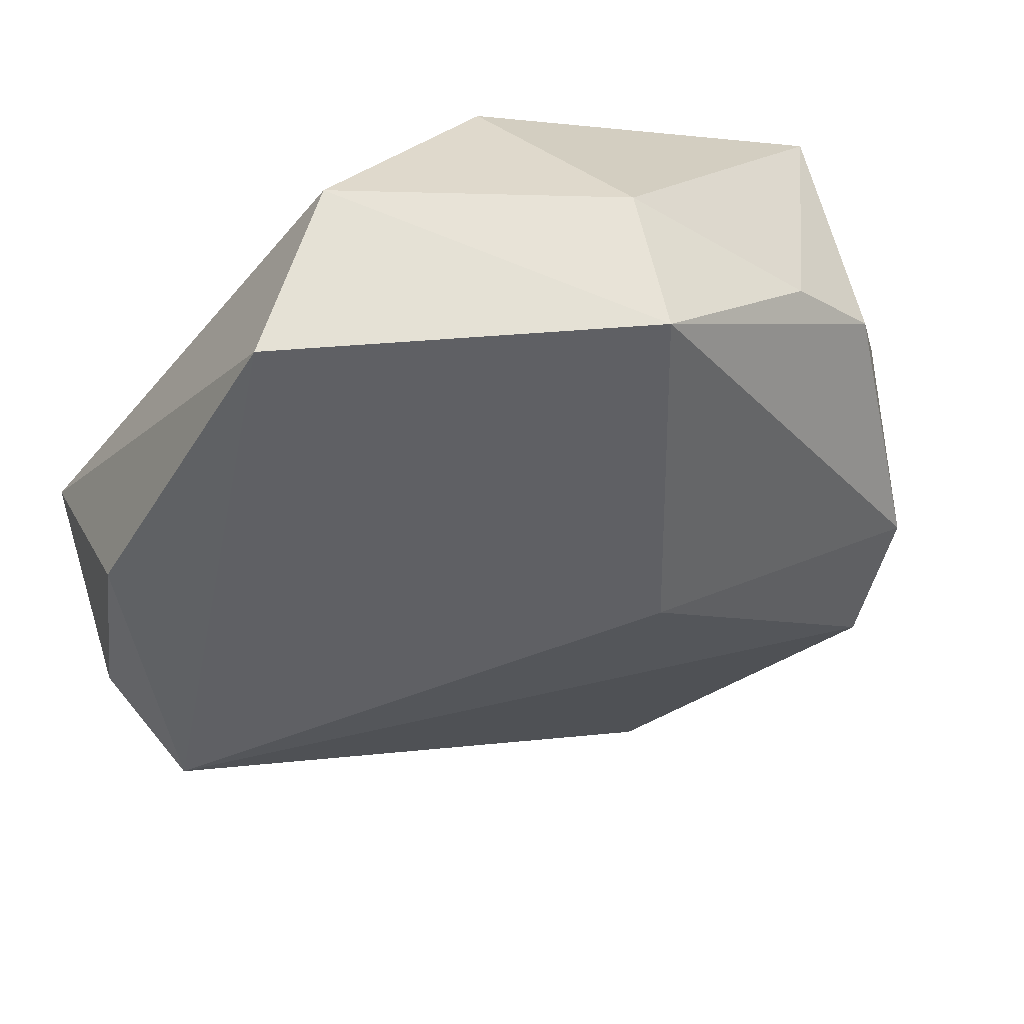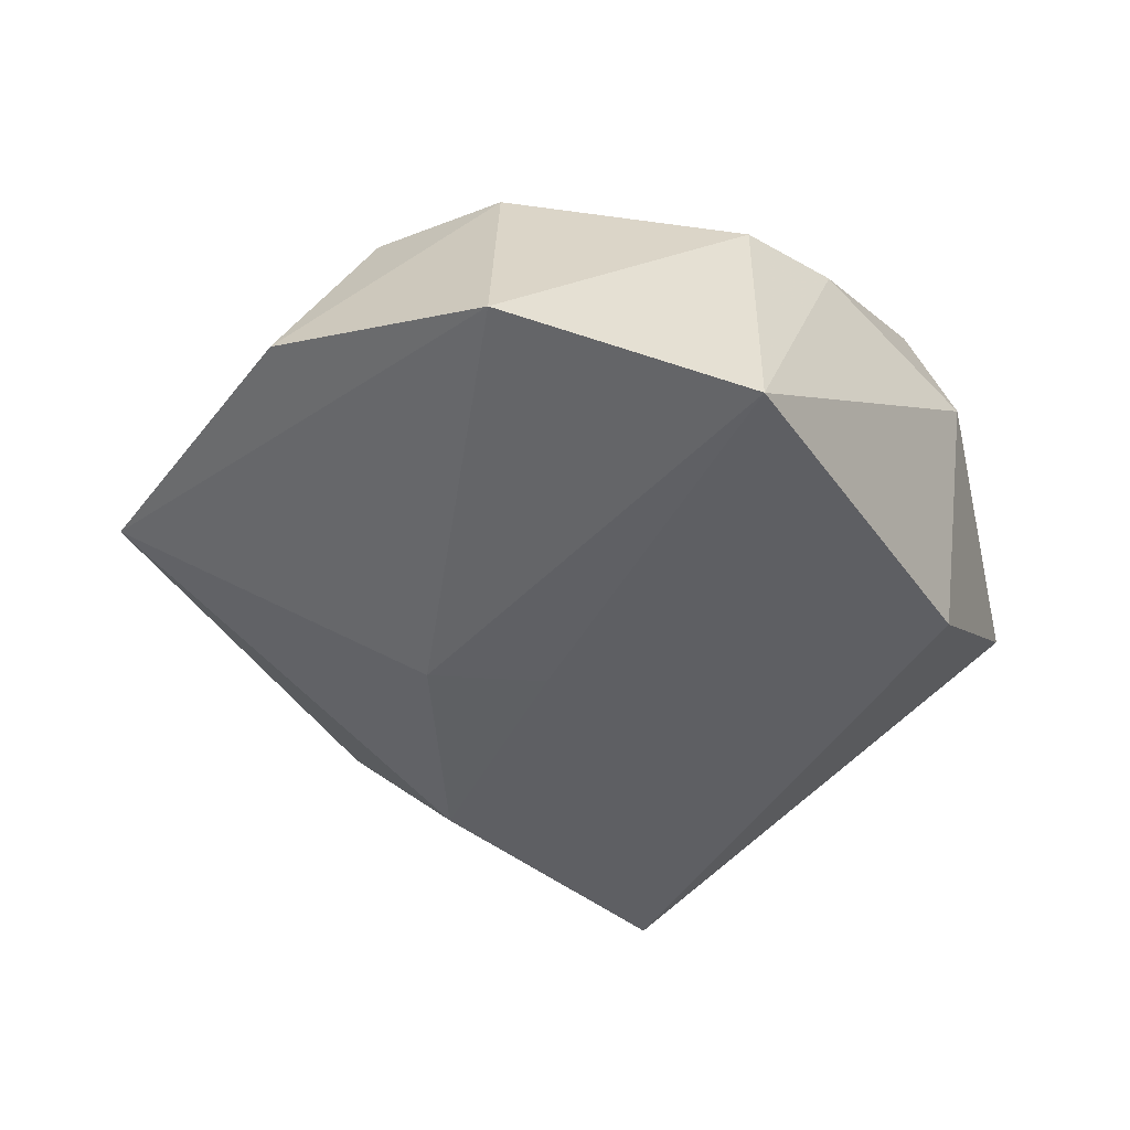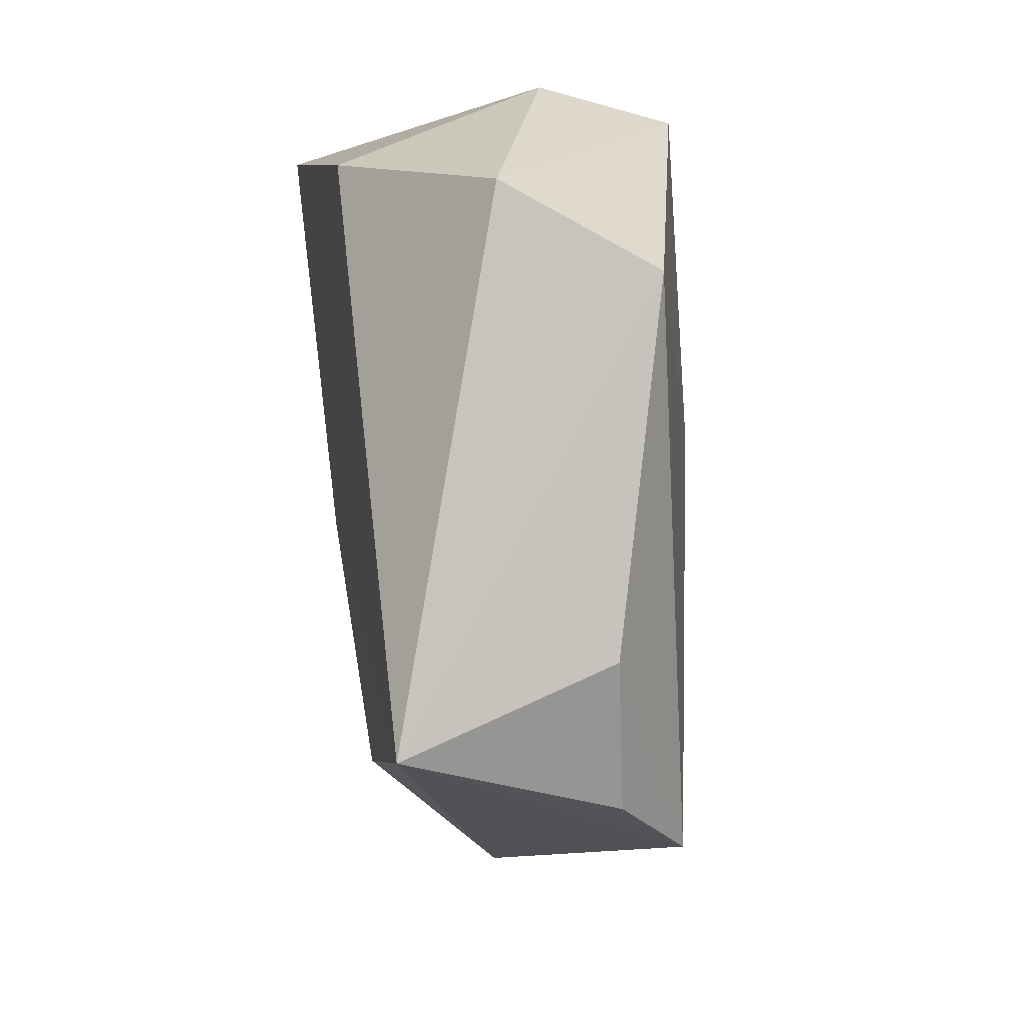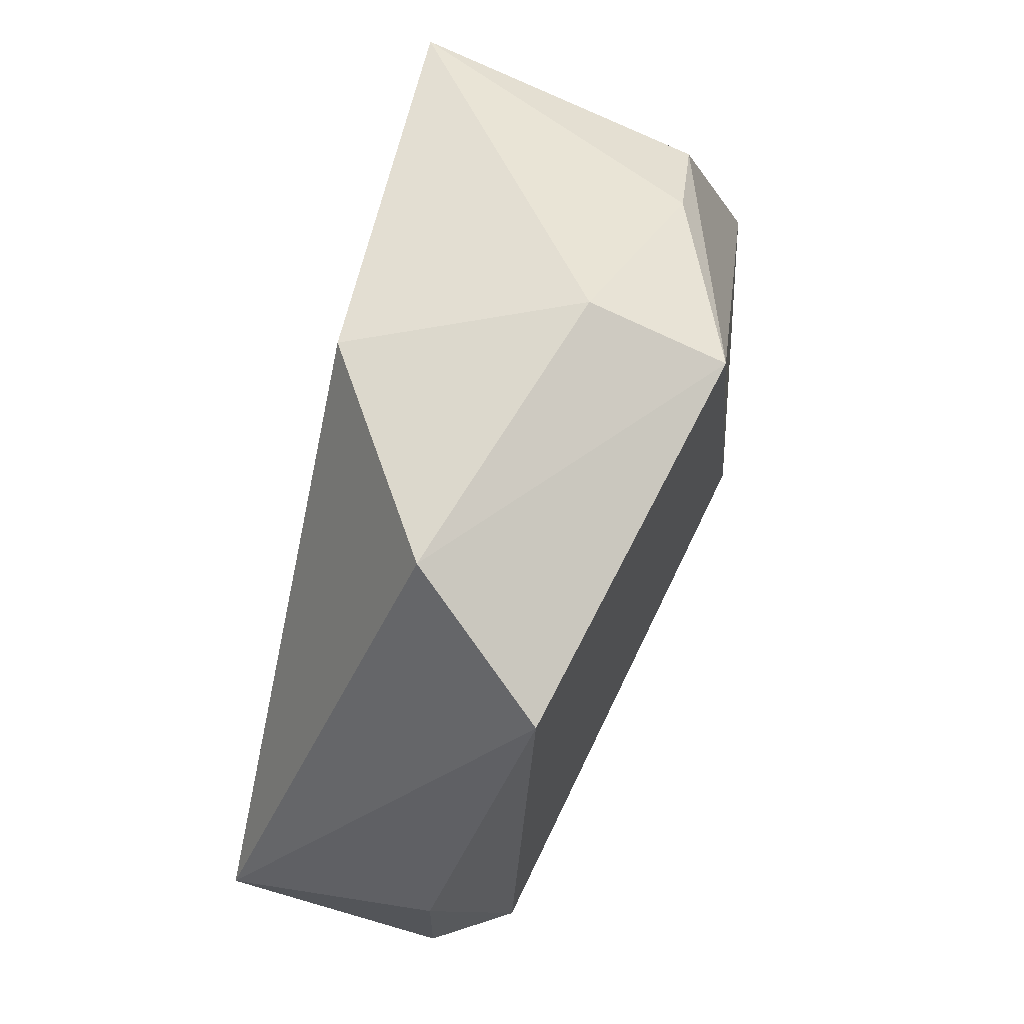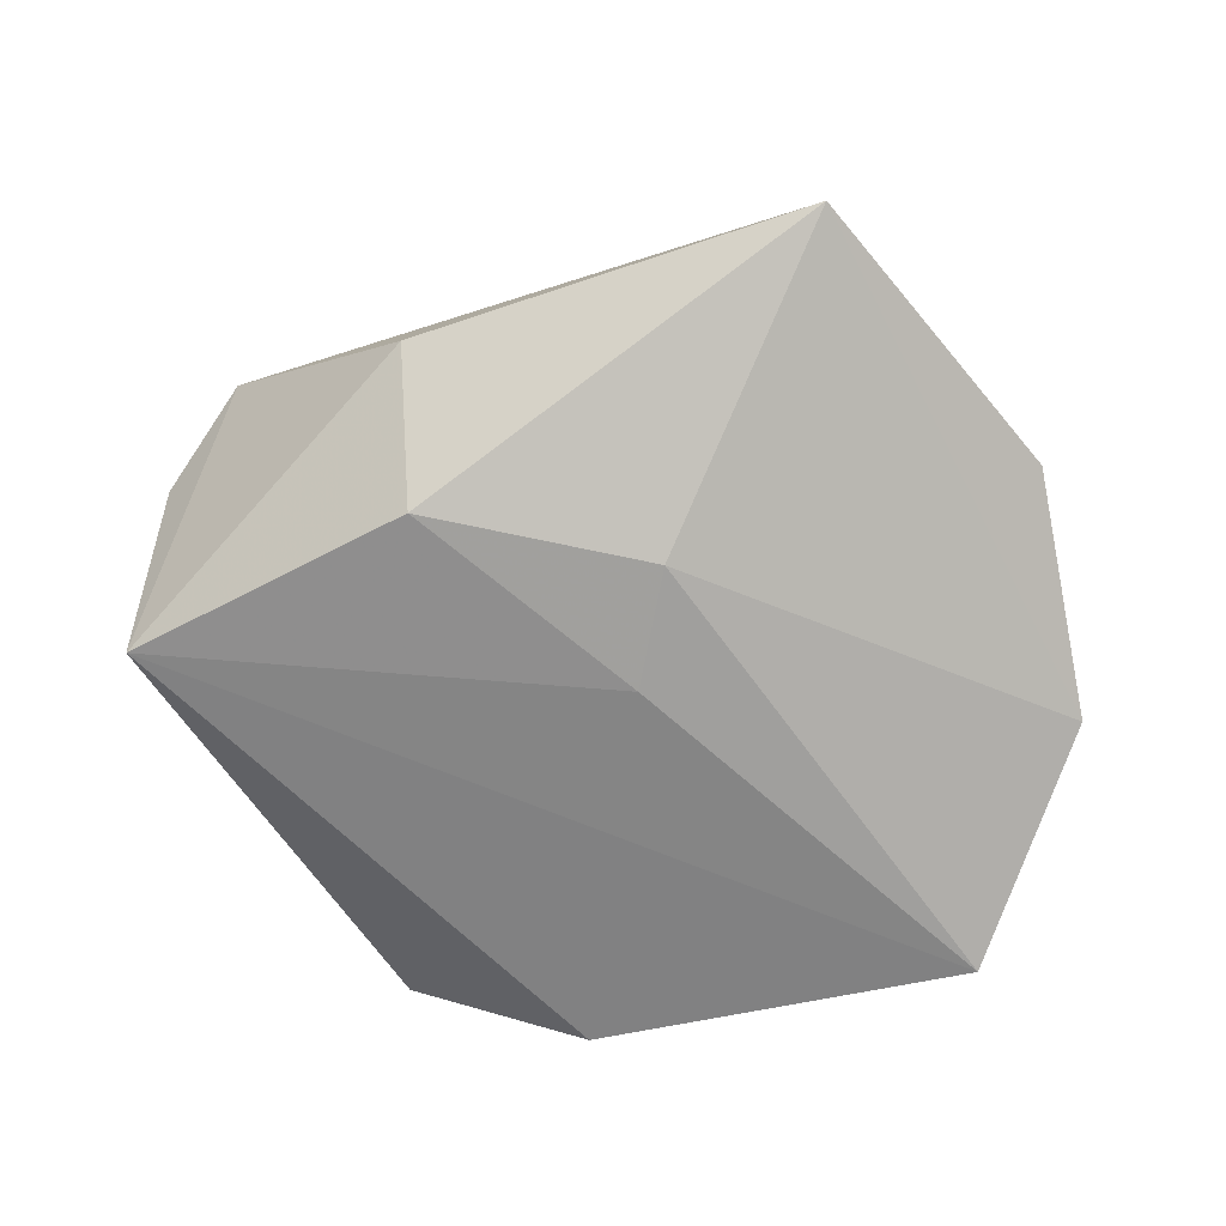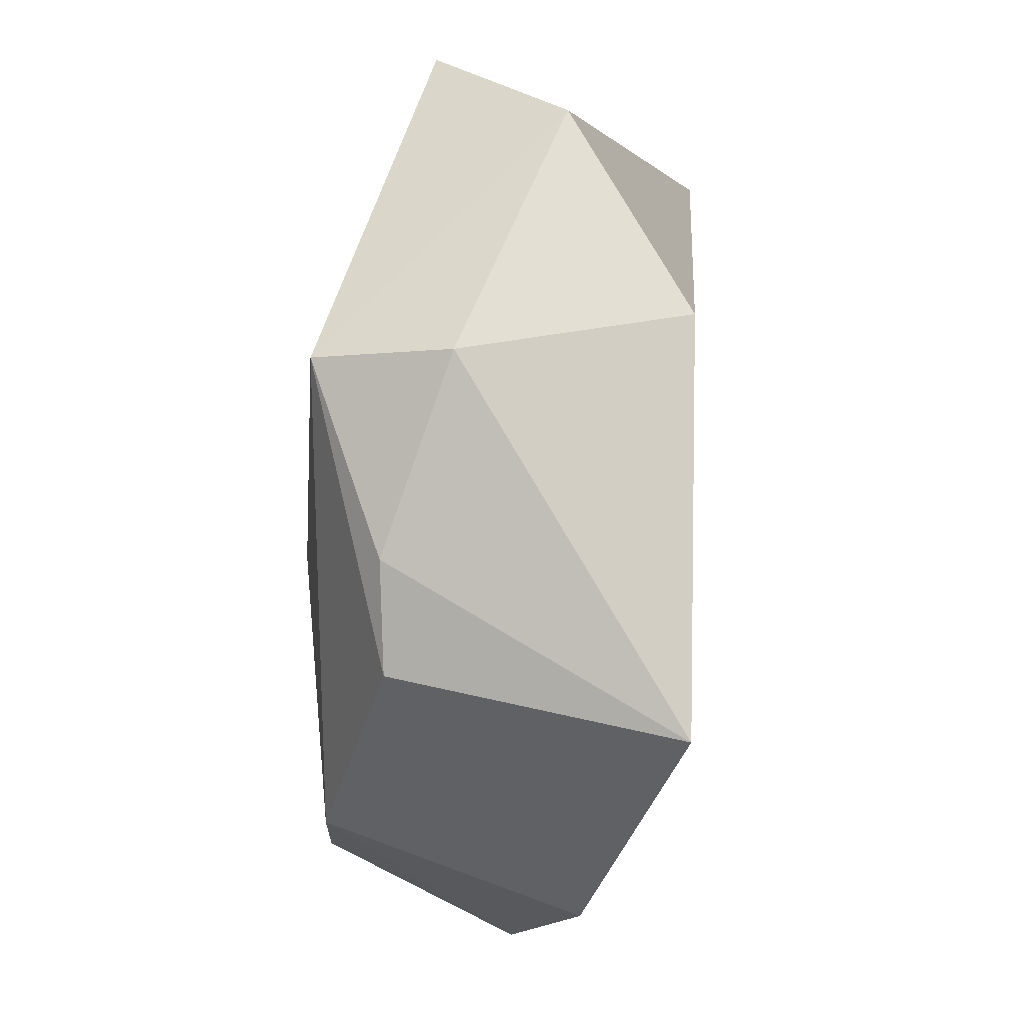
<metadata>
{"format":"obj","ext":"obj","renderer":"f3d","projection":"perspective","resolution":1024,"background":"white","views":[{"elev":46.2,"azim":-16.2,"up":"+Y"},{"elev":-44.9,"azim":100.7,"up":"+Z"},{"elev":29.4,"azim":-96.5,"up":"+Y"},{"elev":76.4,"azim":-72.9,"up":"+Y"},{"elev":-63.2,"azim":-5.5,"up":"+Z"},{"elev":57.8,"azim":96.4,"up":"+Y"}]}
</metadata>
<code>
v -0.04727 0.003021 0.005939
v 0.03575 -0.01991 0.01691
v 0.001378 -0.00746 -0.01914
v 0.03994 -0.005251 0.01595
v 0.04056 -0.0291 -0.003763
v 0.02732 0.02851 0.01045
v 0.0358 0.02082 0.009206
v -0.04908 -0.013 0.006334
v 0.002659 -0.02066 -0.01716
v 0.009366 -0.002842 0.02258
v -0.02272 -0.02379 -0.01702
v 0.04785 -0.004338 -0.01167
v -0.03012 0.03612 0.01214
v -0.02508 -0.0364 -0.003907
v -0.04988 -0.005193 -0.01587
v 0.0004938 0.03631 -0.0175
v -0.01946 0.04201 -0.002799
v 0.03986 0.02126 -0.02094
v 0.01036 0.04052 0.00513
v 0.01535 -0.05386 -0.001053
v -0.04308 -0.02275 0.01375
v 0.009723 0.03602 0.0194
f 16 18 15
f 13 15 1
f 1 21 13
f 13 22 17
f 17 15 13
f 17 16 15
f 18 16 19
f 19 17 22
f 16 17 19
f 15 18 3
f 18 9 3
f 5 2 20
f 20 2 21
f 15 21 8
f 8 1 15
f 21 1 8
f 18 7 12
f 12 9 18
f 5 20 12
f 12 20 9
f 21 2 10
f 13 21 10
f 10 22 13
f 22 7 6
f 6 19 22
f 6 7 18
f 18 19 6
f 9 20 11
f 15 3 11
f 11 3 9
f 4 12 7
f 4 7 22
f 4 2 5
f 5 12 4
f 22 10 4
f 4 10 2
f 15 11 14
f 14 21 15
f 14 20 21
f 14 11 20

</code>
